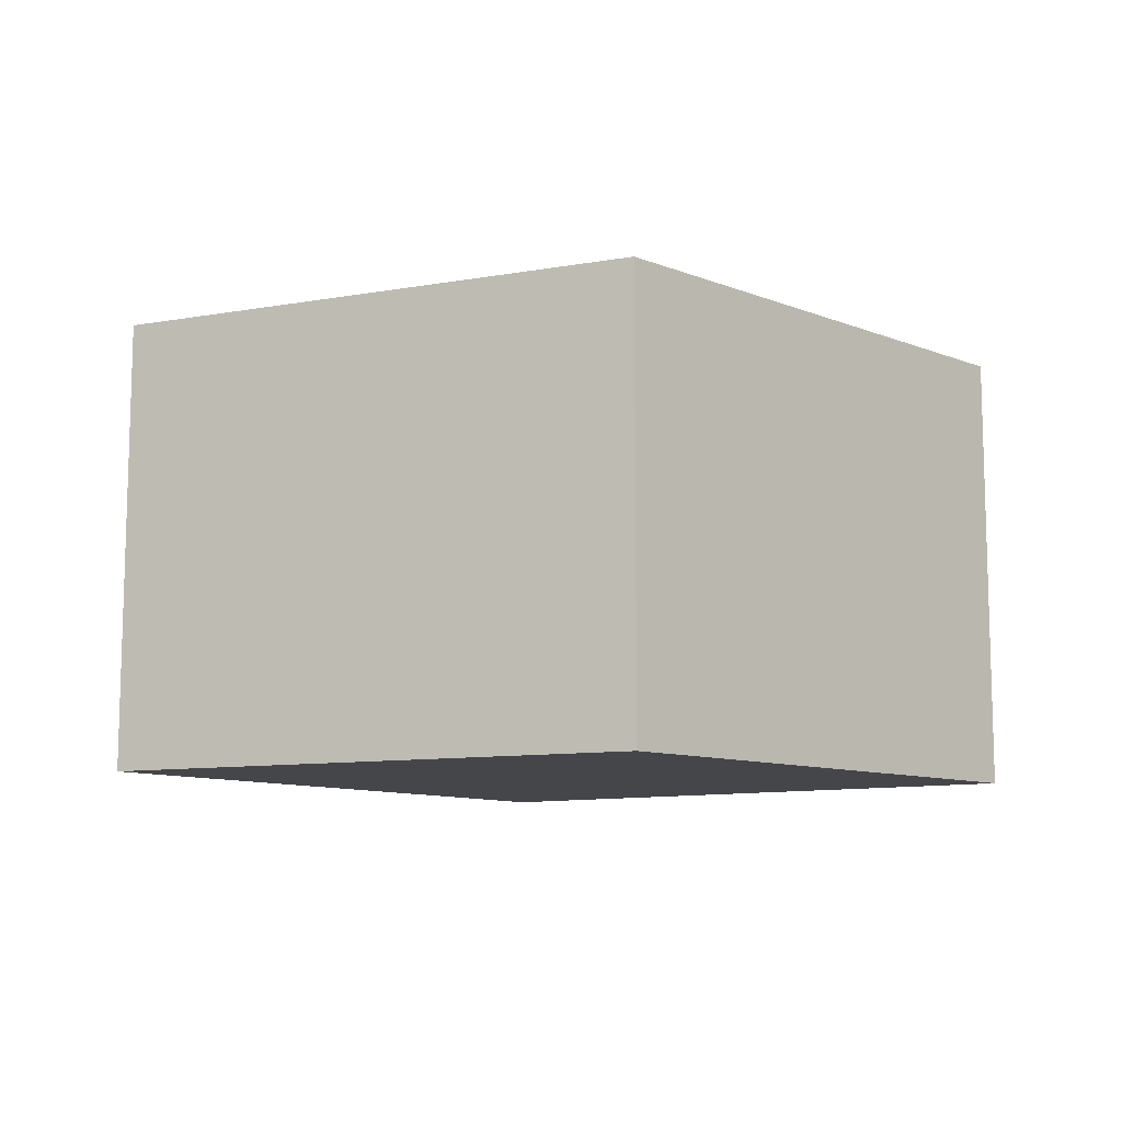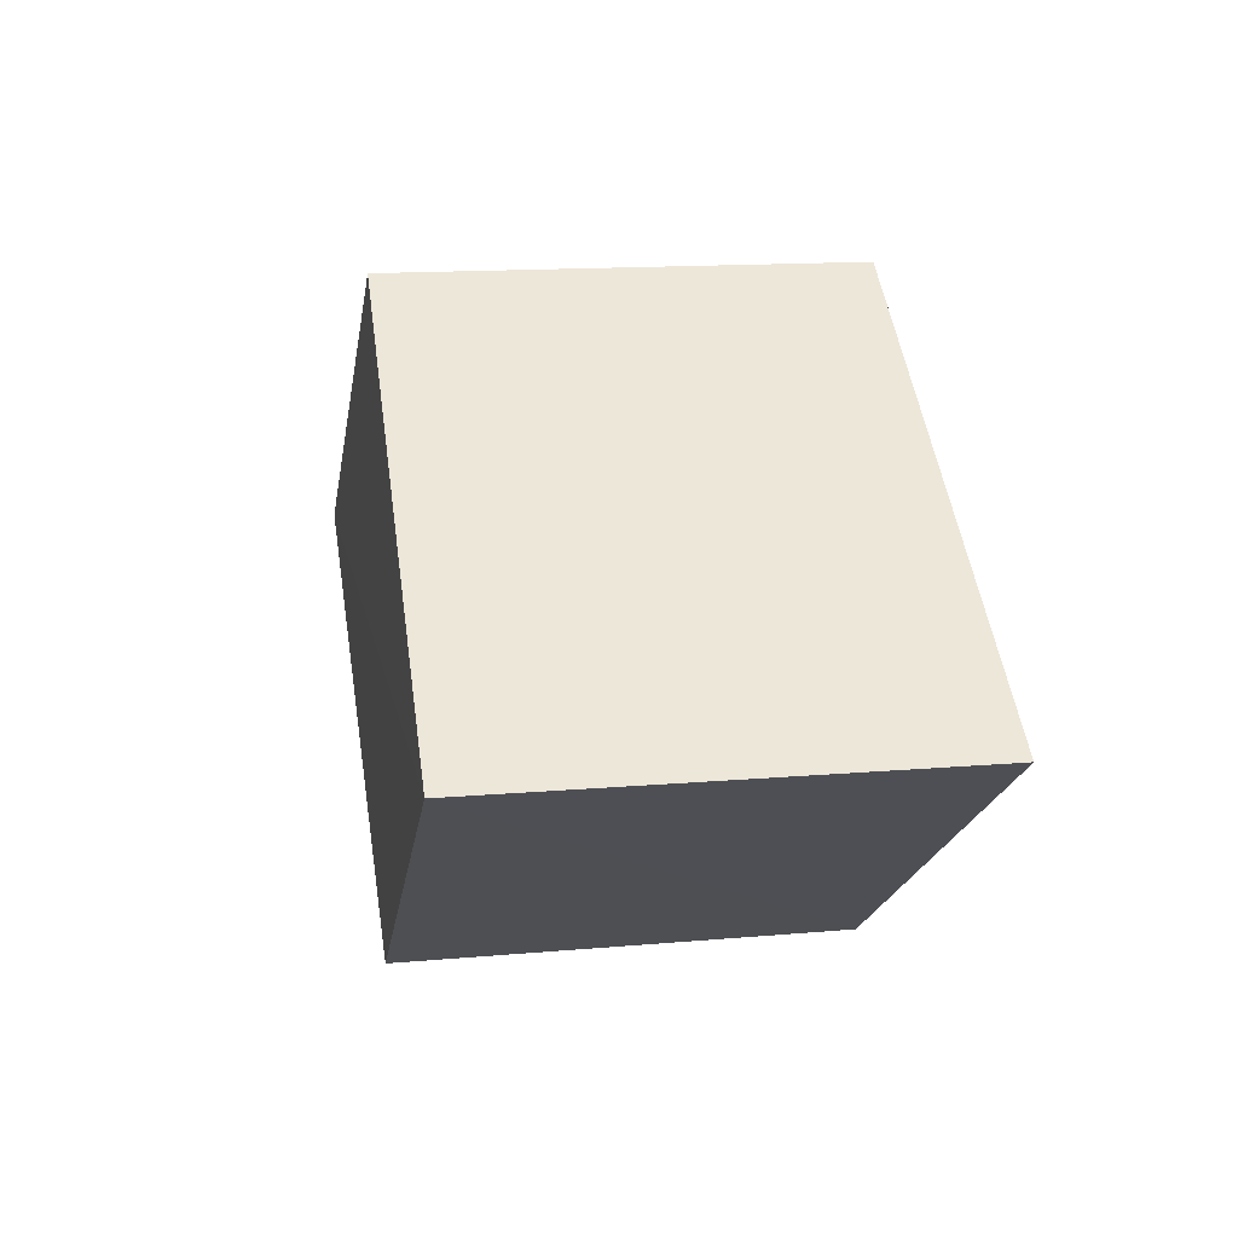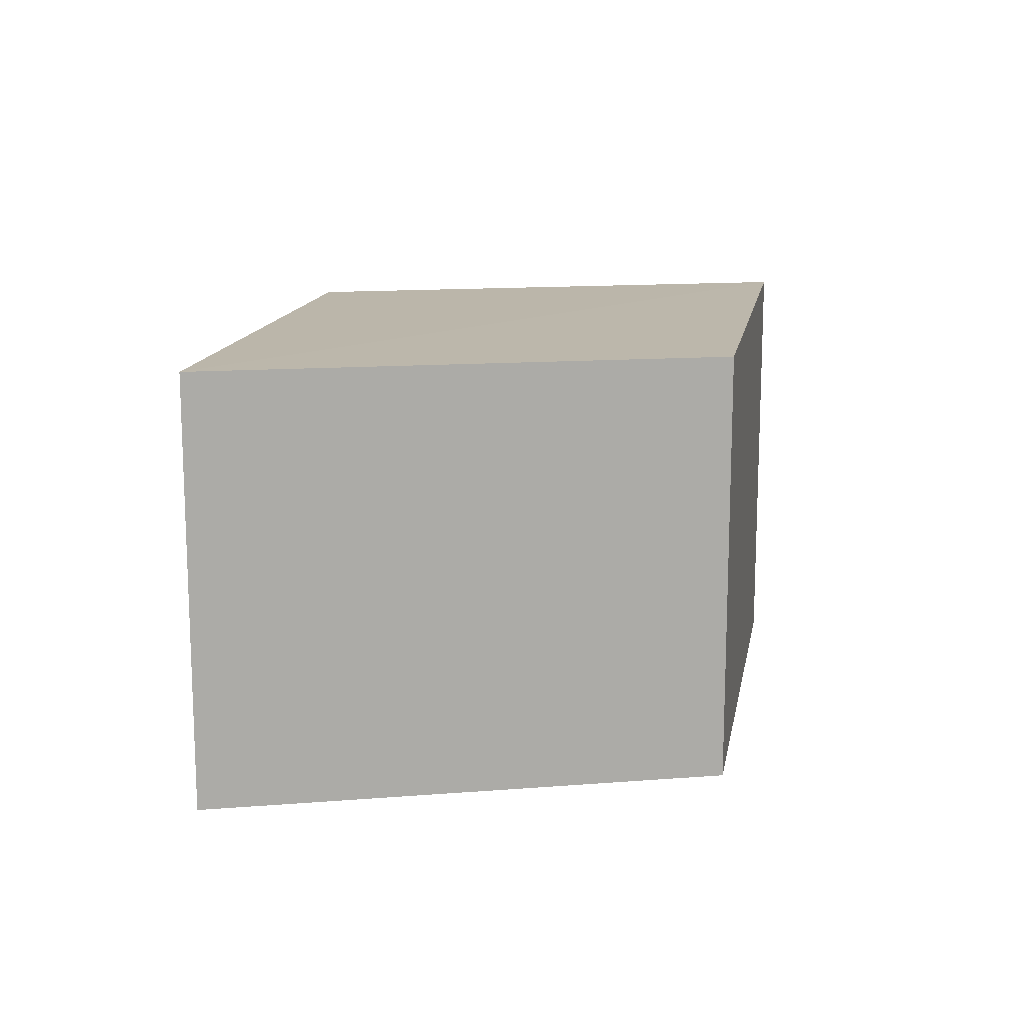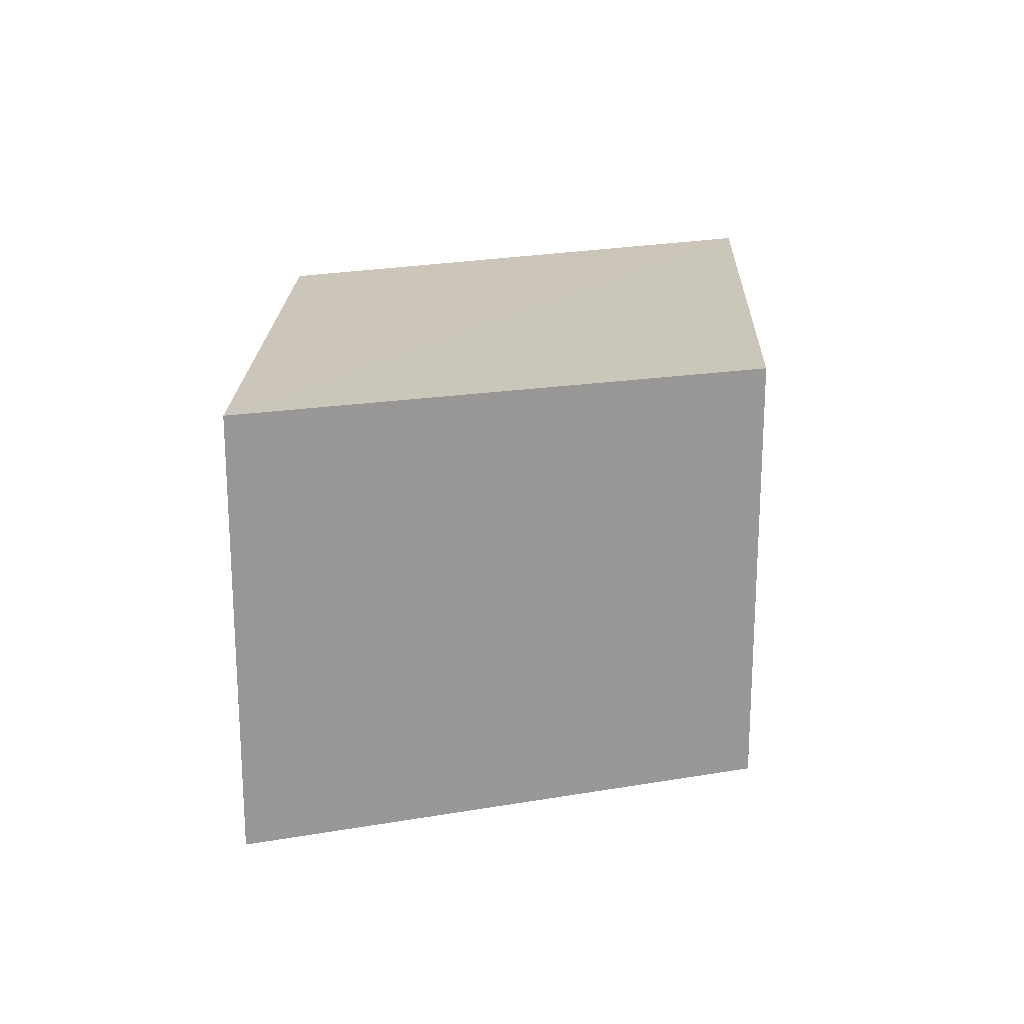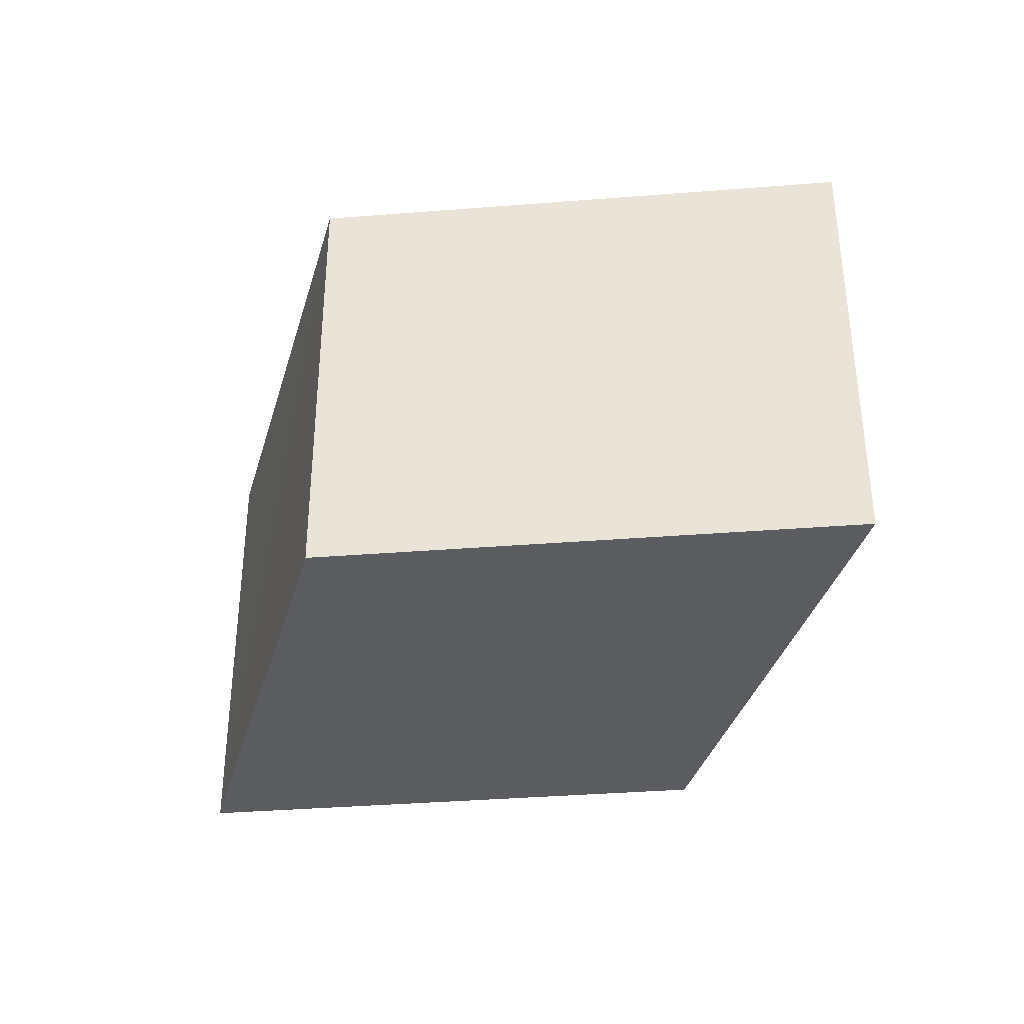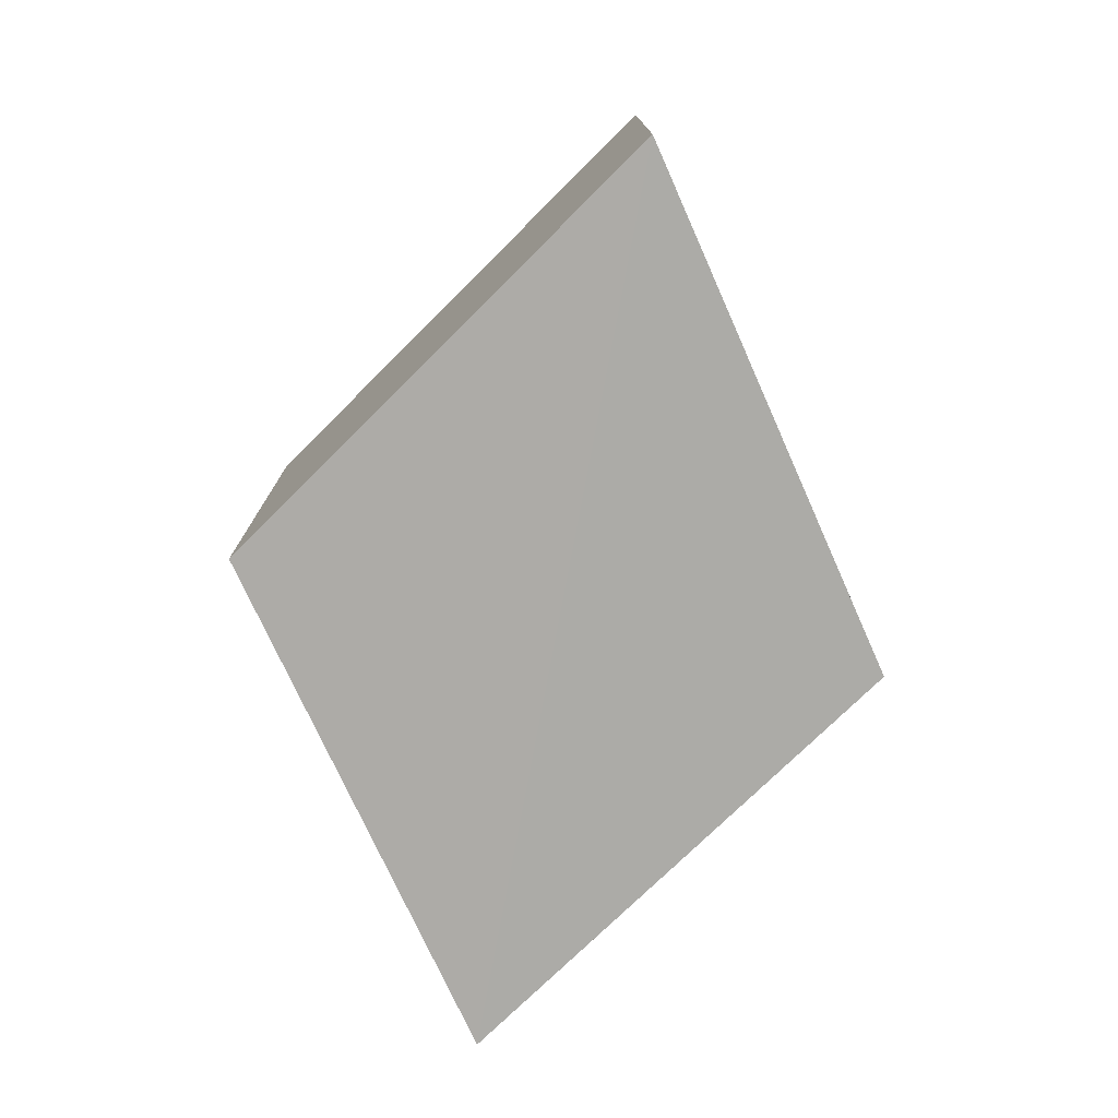
<metadata>
{"format":"obj","ext":"obj","renderer":"f3d","projection":"perspective","resolution":1024,"background":"white","views":[{"elev":-10.2,"azim":-10.4,"up":"+Y"},{"elev":15.4,"azim":-100.4,"up":"+Z"},{"elev":14.0,"azim":-45.0,"up":"+Y"},{"elev":20.8,"azim":-53.4,"up":"+Y"},{"elev":-35.4,"azim":40.0,"up":"+Y"},{"elev":-76.4,"azim":-100.5,"up":"+Y"}]}
</metadata>
<code>
o 10013
v 2229 1902 10.95
v 2229 1902 10.95
v 2229 1902 10.95
v 2229 1902 10.95
v 2229 1902 10.95
v 2229 1902 10.94
v 2229 1902 10.95
v 2229 1902 10.95
v 2229 1902 10.95
v 2229 1902 10.94
v 2229 1902 10.94
v 2229 1902 10.95
v 2229 1902 10.95
v 2229 1902 10.95
v 2229 1902 10.95
v 2229 1902 10.95
v 2229 1902 10.95
v 2229 1902 10.95
v 2229 1902 10.94
v 2229 1902 10.95
v 2229 1902 10.95
v 2229 1902 10.95
v 2229 1902 10.94
v 2229 1902 10.94
v 2229 1902 10.95
v 2229 1902 10.95
f 1 2 3
f 4 3 5
f 6 7 4
f 4 8 9
f 10 8 11
f 12 11 13
f 14 15 16
f 17 18 15
f 19 20 14
f 14 21 22
f 23 21 24
f 25 24 26

</code>
